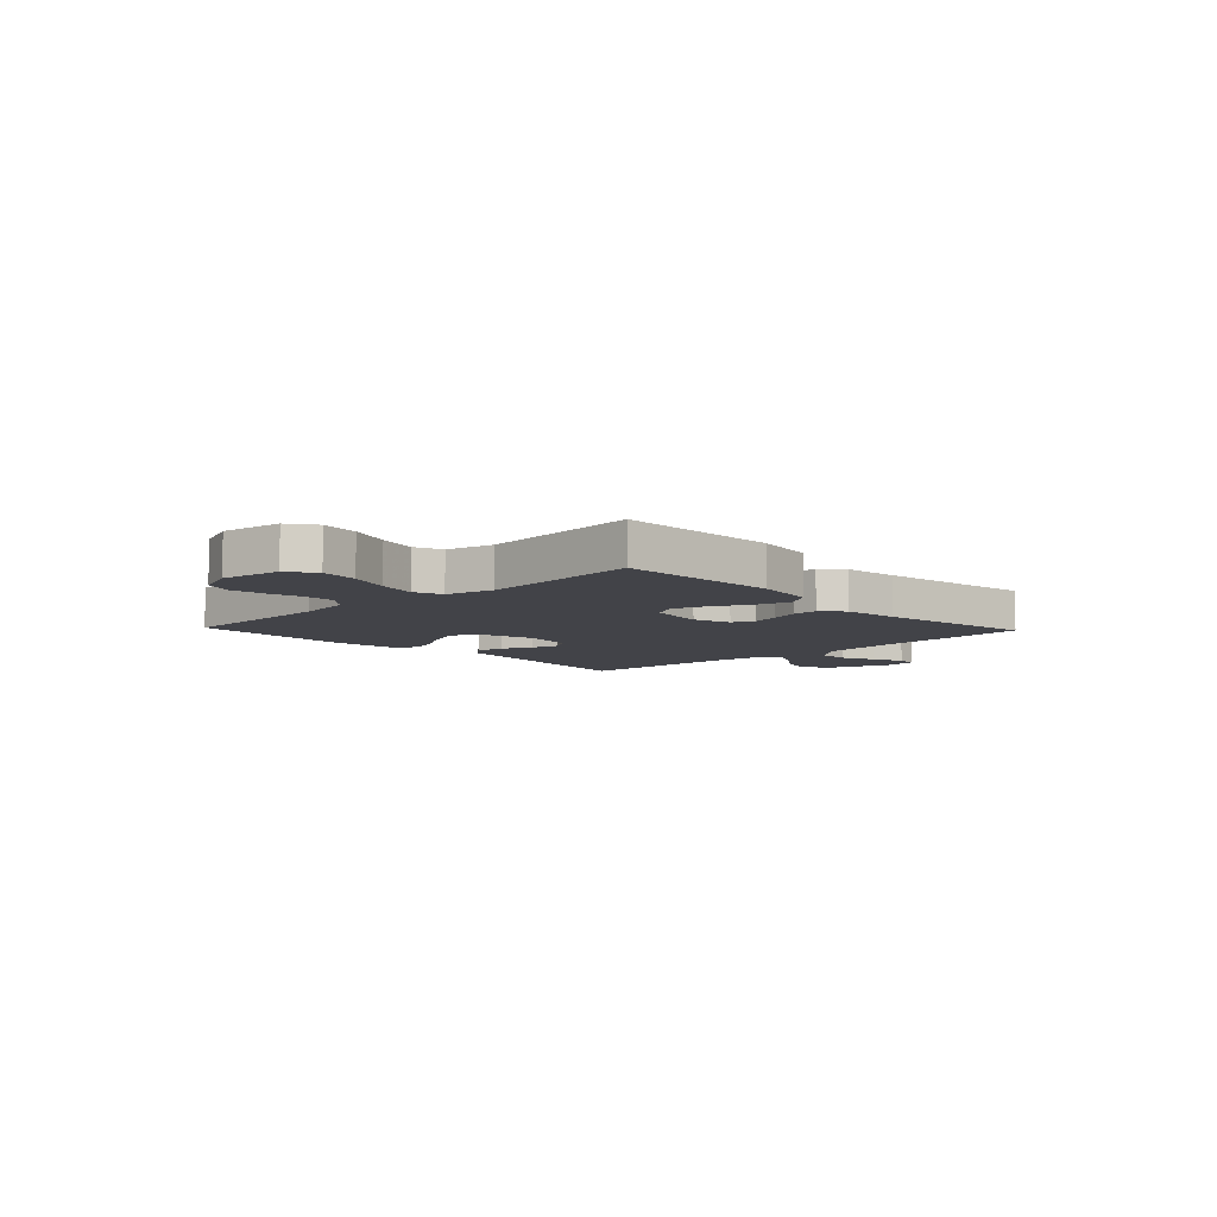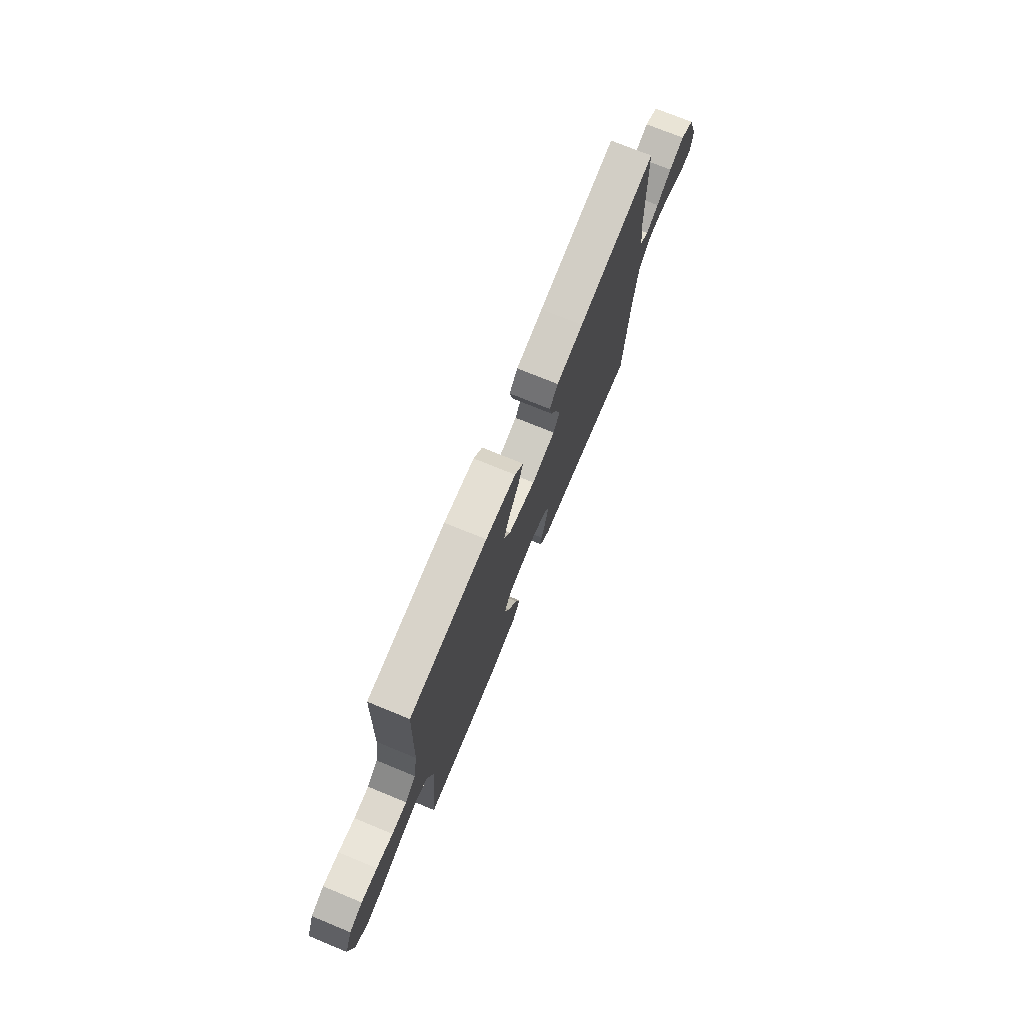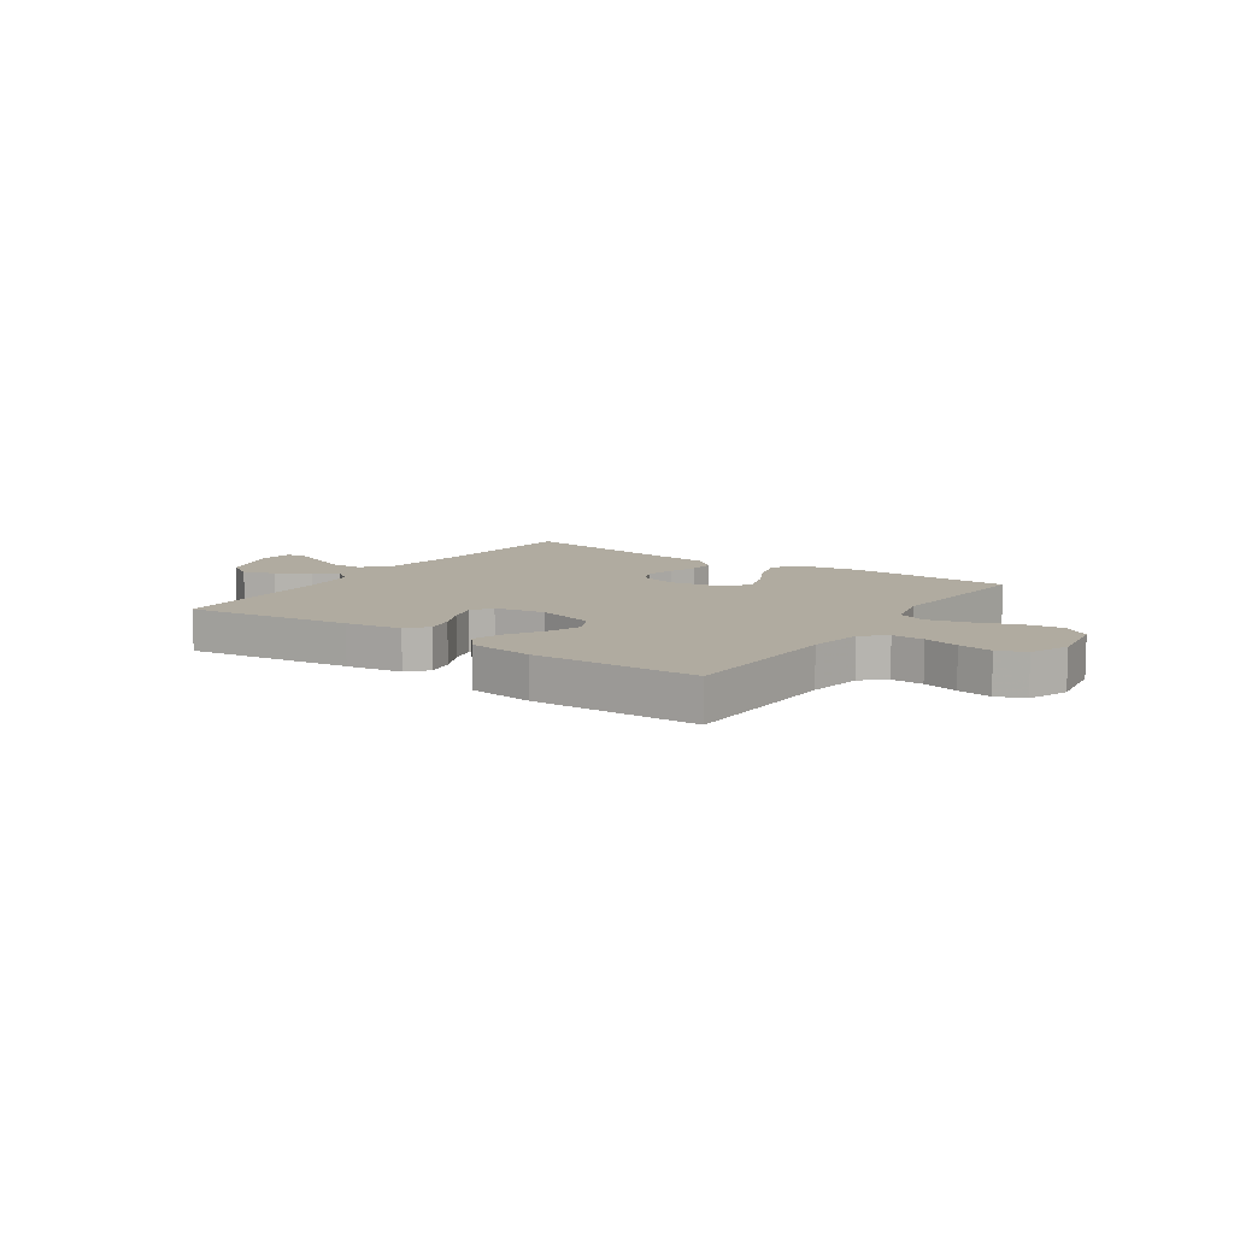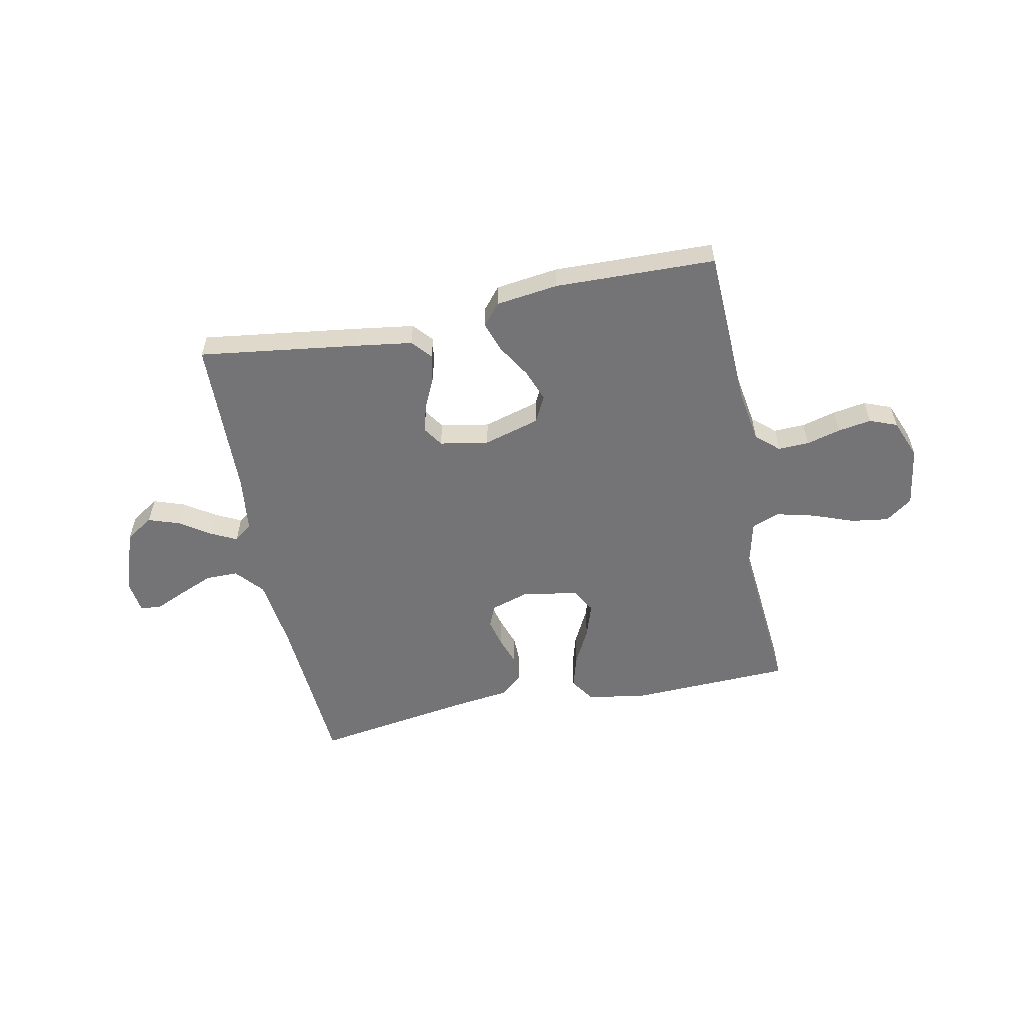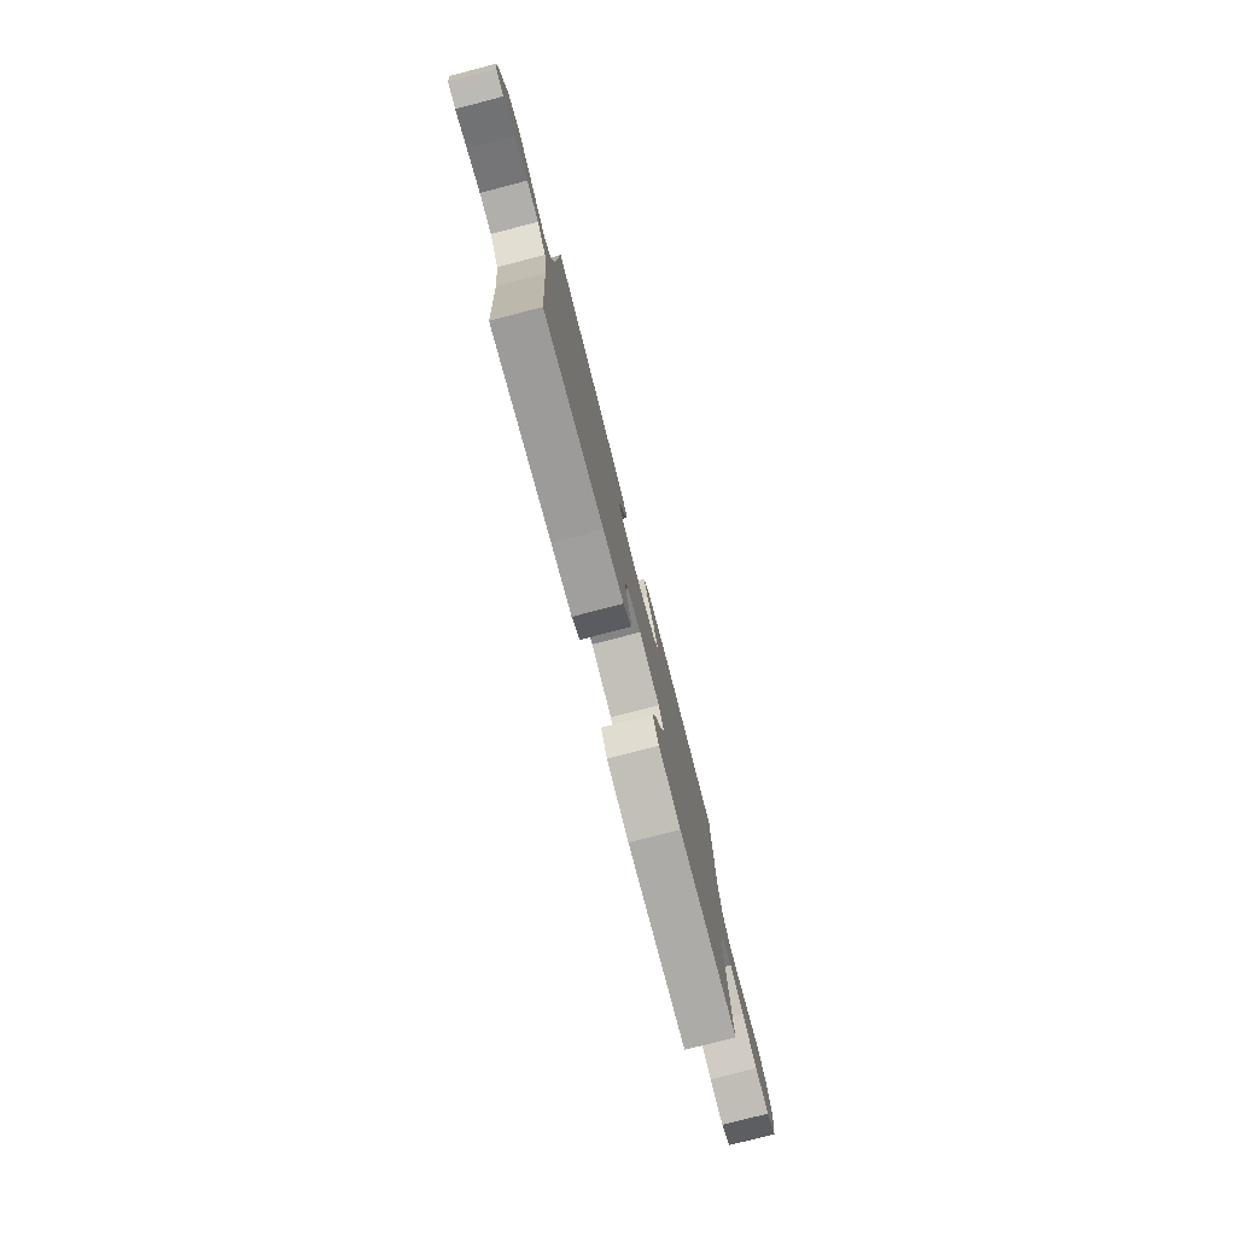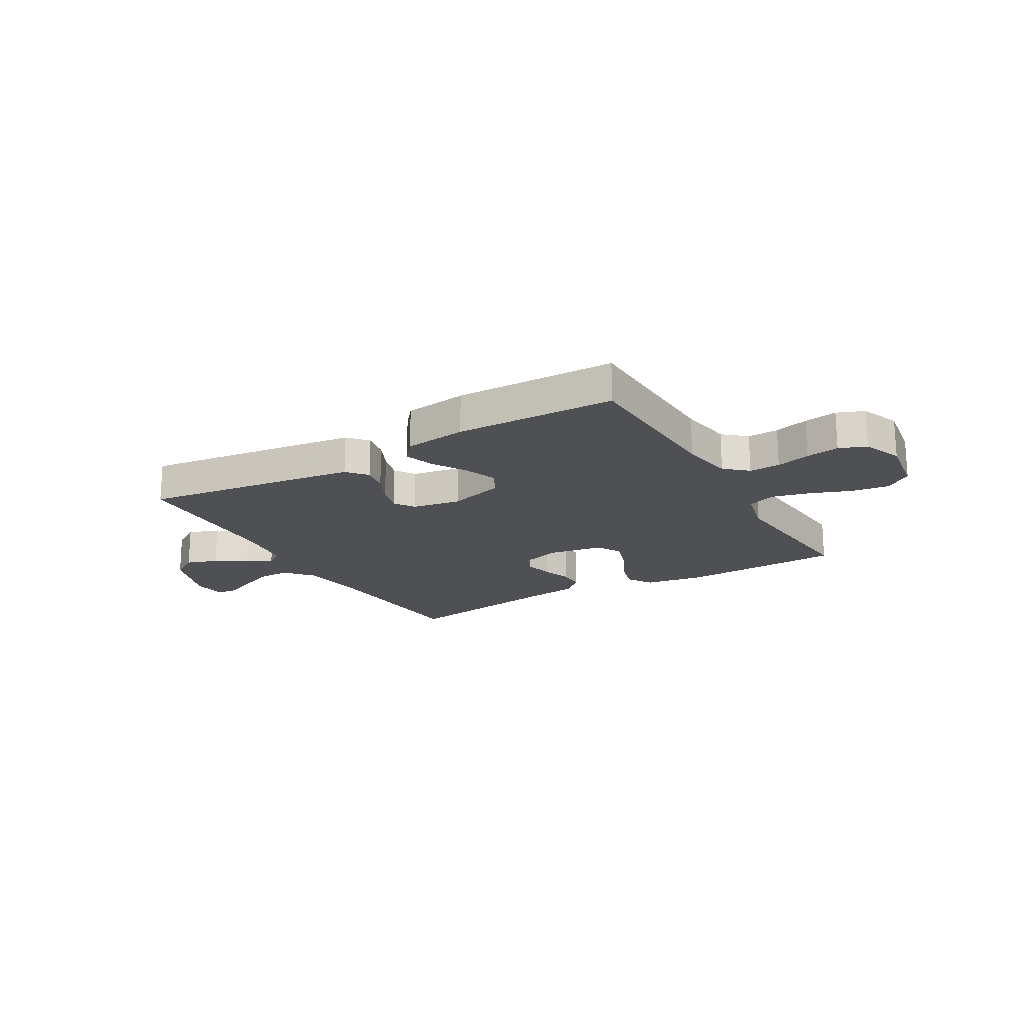
<metadata>
{"format":"obj","ext":"obj","renderer":"f3d","projection":"perspective","resolution":1024,"background":"white","views":[{"elev":-7.6,"azim":133.4,"up":"+Y"},{"elev":74.1,"azim":112.3,"up":"+Z"},{"elev":9.8,"azim":34.3,"up":"+Y"},{"elev":-56.3,"azim":11.5,"up":"+Y"},{"elev":-78.1,"azim":-75.5,"up":"+Z"},{"elev":-19.2,"azim":30.2,"up":"+Y"}]}
</metadata>
<code>
v -0.5 0.07 0.5
v -0.2 0.07 0.459
v -0.097 0.07 0.444
v -0.065 0.07 0.407
v -0.075 0.07 0.356
v -0.101 0.07 0.301
v -0.116 0.07 0.249
v -0.091 0.07 0.211
v 0 0.07 0.195
v 0.105 0.07 0.225
v 0.13 0.07 0.274
v 0.107 0.07 0.335
v 0.069 0.07 0.397
v 0.05 0.07 0.453
v 0.083 0.07 0.493
v 0.2 0.07 0.508
v 0.5 0.07 0.5
v 0.511 0.07 0.2
v 0.527 0.07 0.101
v 0.569 0.07 0.064
v 0.627 0.07 0.066
v 0.691 0.07 0.083
v 0.753 0.07 0.093
v 0.804 0.07 0.073
v 0.833 0.07 0
v 0.816 0.07 -0.113
v 0.766 0.07 -0.149
v 0.696 0.07 -0.139
v 0.619 0.07 -0.11
v 0.547 0.07 -0.092
v 0.495 0.07 -0.112
v 0.474 0.07 -0.2
v 0.5 0.07 -0.5
v 0.2 0.07 -0.51
v 0.088 0.07 -0.492
v 0.057 0.07 -0.446
v 0.075 0.07 -0.383
v 0.11 0.07 -0.315
v 0.131 0.07 -0.252
v 0.105 0.07 -0.206
v 0 0.07 -0.188
v -0.07 0.07 -0.21
v -0.088 0.07 -0.251
v -0.075 0.07 -0.303
v -0.057 0.07 -0.357
v -0.056 0.07 -0.405
v -0.096 0.07 -0.441
v -0.2 0.07 -0.454
v -0.5 0.07 -0.5
v -0.521 0.07 -0.2
v -0.538 0.07 -0.066
v -0.583 0.07 -0.014
v -0.643 0.07 -0.014
v -0.708 0.07 -0.041
v -0.765 0.07 -0.066
v -0.804 0.07 -0.062
v -0.812 0.07 0
v -0.771 0.07 0.118
v -0.719 0.07 0.151
v -0.661 0.07 0.131
v -0.604 0.07 0.093
v -0.556 0.07 0.069
v -0.522 0.07 0.094
v -0.509 0.07 0.2
v -0.5 0 0.5
v -0.2 0 0.459
v -0.097 0 0.444
v -0.065 0 0.407
v -0.075 0 0.356
v -0.101 0 0.301
v -0.116 0 0.249
v -0.091 0 0.211
v 0 0 0.195
v 0.105 0 0.225
v 0.13 0 0.274
v 0.107 0 0.335
v 0.069 0 0.397
v 0.05 0 0.453
v 0.083 0 0.493
v 0.2 0 0.508
v 0.5 0 0.5
v 0.511 0 0.2
v 0.527 0 0.101
v 0.569 0 0.064
v 0.627 0 0.066
v 0.691 0 0.083
v 0.753 0 0.093
v 0.804 0 0.073
v 0.833 0 0
v 0.816 0 -0.113
v 0.766 0 -0.149
v 0.696 0 -0.139
v 0.619 0 -0.11
v 0.547 0 -0.092
v 0.495 0 -0.112
v 0.474 0 -0.2
v 0.5 0 -0.5
v 0.2 0 -0.51
v 0.088 0 -0.492
v 0.057 0 -0.446
v 0.075 0 -0.383
v 0.11 0 -0.315
v 0.131 0 -0.252
v 0.105 0 -0.206
v 0 0 -0.188
v -0.07 0 -0.21
v -0.088 0 -0.251
v -0.075 0 -0.303
v -0.057 0 -0.357
v -0.056 0 -0.405
v -0.096 0 -0.441
v -0.2 0 -0.454
v -0.5 0 -0.5
v -0.521 0 -0.2
v -0.538 0 -0.066
v -0.583 0 -0.014
v -0.643 0 -0.014
v -0.708 0 -0.041
v -0.765 0 -0.066
v -0.804 0 -0.062
v -0.812 0 0
v -0.771 0 0.118
v -0.719 0 0.151
v -0.661 0 0.131
v -0.604 0 0.093
v -0.556 0 0.069
v -0.522 0 0.094
v -0.509 0 0.2
f 59 60 61
f 58 59 61
f 57 58 61
f 56 57 61
f 55 56 61
f 54 55 61
f 53 54 61 62
f 52 53 62 63
f 48 49 50
f 48 50 51
f 47 48 51
f 46 47 51
f 45 46 51
f 44 45 51
f 51 52 63
f 44 51 63
f 43 44 63
f 36 37 38
f 35 36 38
f 34 35 38
f 33 34 38
f 32 33 38
f 31 32 38 39
f 27 28 29
f 26 27 29
f 25 26 29
f 24 25 29
f 23 24 29
f 22 23 29
f 21 22 29
f 20 21 29 30
f 19 20 30 31
f 16 17 18
f 15 16 18
f 14 15 18
f 13 14 18
f 12 13 18
f 18 19 31
f 12 18 31
f 11 12 31
f 4 5 6
f 3 4 6
f 2 3 6
f 1 2 6
f 64 1 6
f 64 6 7
f 64 7 8
f 63 64 8
f 43 63 8
f 42 43 8
f 41 42 8 9
f 40 41 9 10
f 31 39 40
f 11 31 40
f 10 11 40
f 125 124 123
f 125 123 122
f 125 122 121
f 125 121 120
f 125 120 119
f 125 119 118
f 126 125 118 117
f 127 126 117 116
f 114 113 112
f 115 114 112
f 115 112 111
f 115 111 110
f 115 110 109
f 115 109 108
f 127 116 115
f 127 115 108
f 127 108 107
f 102 101 100
f 102 100 99
f 102 99 98
f 102 98 97
f 102 97 96
f 103 102 96 95
f 93 92 91
f 93 91 90
f 93 90 89
f 93 89 88
f 93 88 87
f 93 87 86
f 93 86 85
f 94 93 85 84
f 95 94 84 83
f 82 81 80
f 82 80 79
f 82 79 78
f 82 78 77
f 82 77 76
f 95 83 82
f 95 82 76
f 95 76 75
f 70 69 68
f 70 68 67
f 70 67 66
f 70 66 65
f 70 65 128
f 71 70 128
f 72 71 128
f 72 128 127
f 72 127 107
f 72 107 106
f 73 72 106 105
f 74 73 105 104
f 104 103 95
f 104 95 75
f 104 75 74
f 1 65 66 2
f 2 66 67 3
f 3 67 68 4
f 4 68 69 5
f 5 69 70 6
f 6 70 71 7
f 7 71 72 8
f 8 72 73 9
f 9 73 74 10
f 10 74 75 11
f 11 75 76 12
f 12 76 77 13
f 13 77 78 14
f 14 78 79 15
f 15 79 80 16
f 16 80 81 17
f 17 81 82 18
f 18 82 83 19
f 19 83 84 20
f 20 84 85 21
f 21 85 86 22
f 22 86 87 23
f 23 87 88 24
f 24 88 89 25
f 25 89 90 26
f 26 90 91 27
f 27 91 92 28
f 28 92 93 29
f 29 93 94 30
f 30 94 95 31
f 31 95 96 32
f 32 96 97 33
f 33 97 98 34
f 34 98 99 35
f 35 99 100 36
f 36 100 101 37
f 37 101 102 38
f 38 102 103 39
f 39 103 104 40
f 40 104 105 41
f 41 105 106 42
f 42 106 107 43
f 43 107 108 44
f 44 108 109 45
f 45 109 110 46
f 46 110 111 47
f 47 111 112 48
f 48 112 113 49
f 49 113 114 50
f 50 114 115 51
f 51 115 116 52
f 52 116 117 53
f 53 117 118 54
f 54 118 119 55
f 55 119 120 56
f 56 120 121 57
f 57 121 122 58
f 58 122 123 59
f 59 123 124 60
f 60 124 125 61
f 61 125 126 62
f 62 126 127 63
f 63 127 128 64
f 64 128 65 1

</code>
